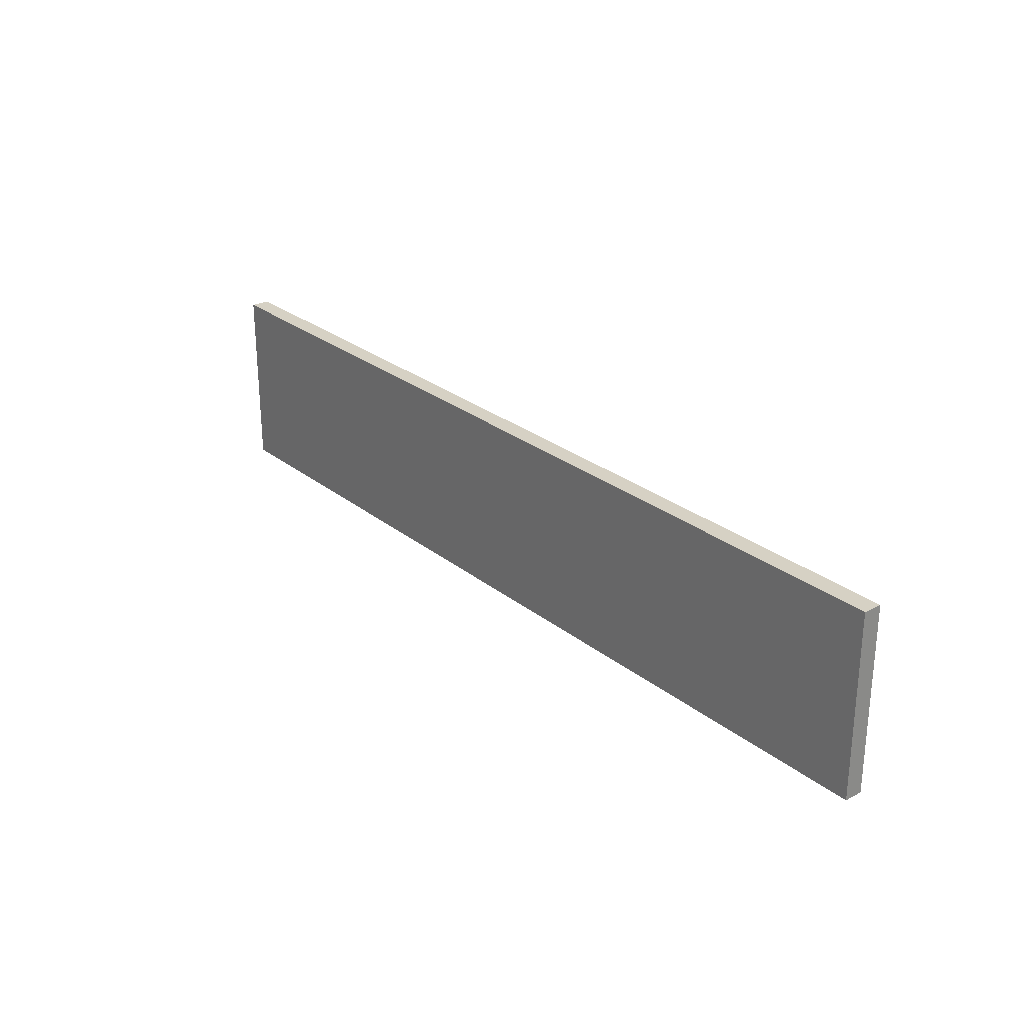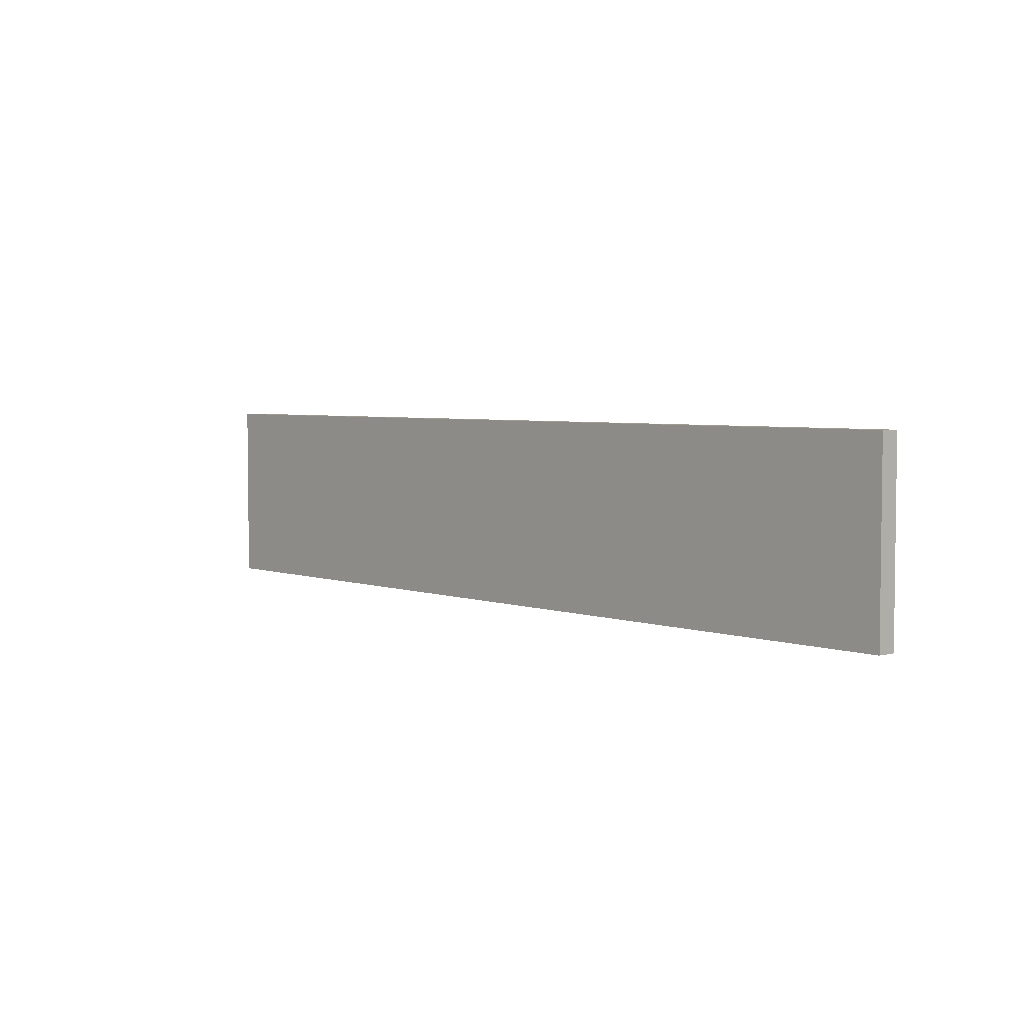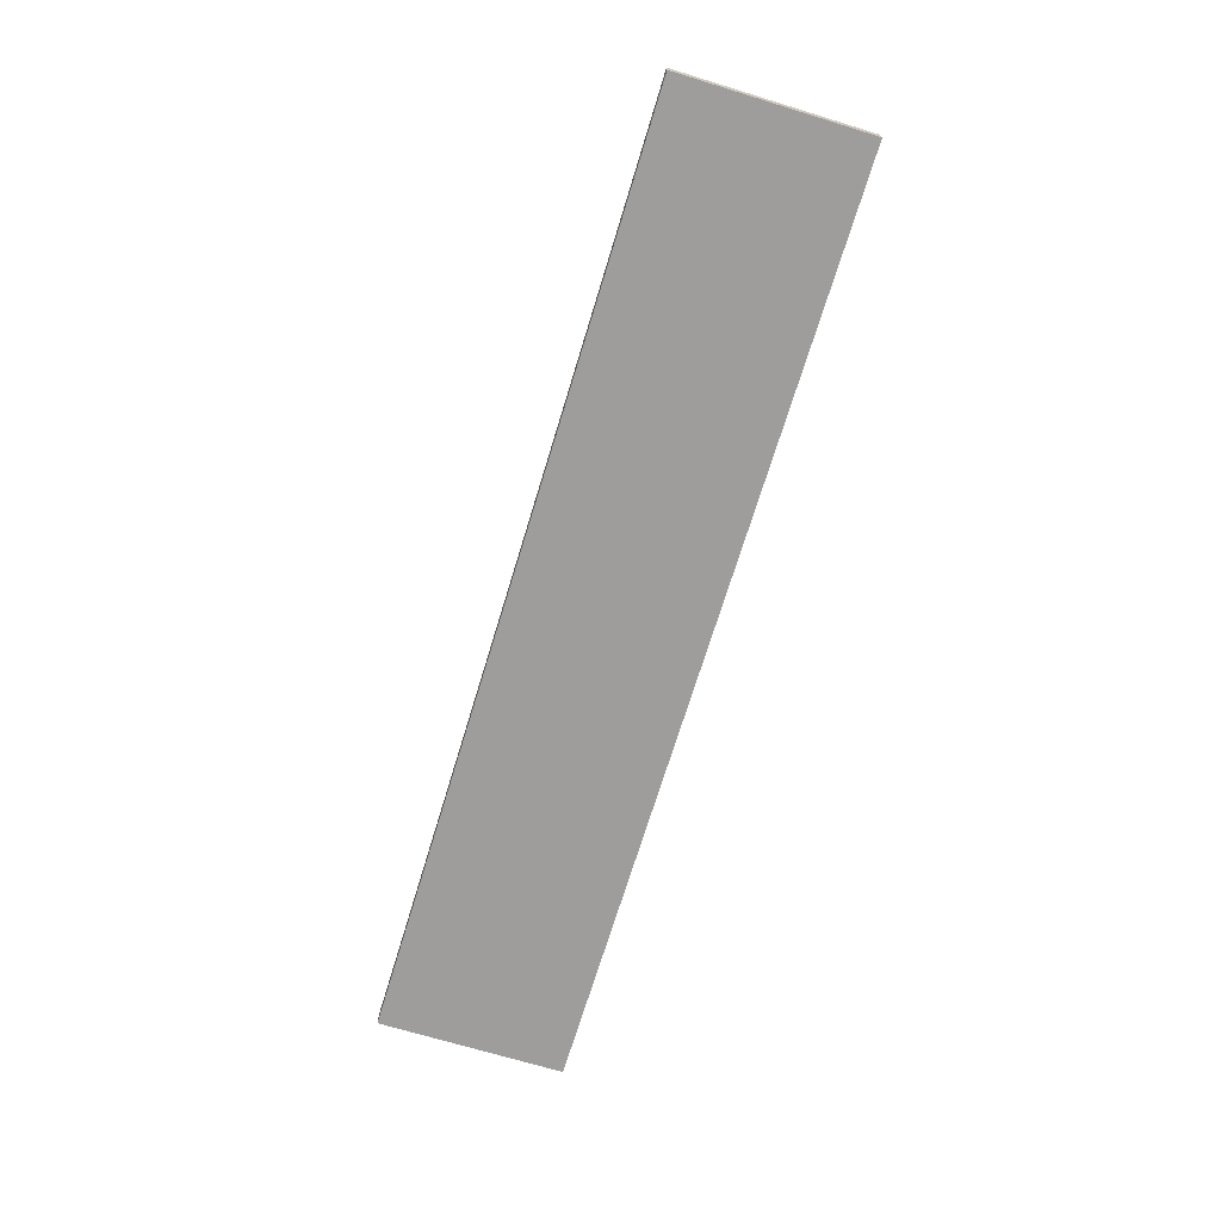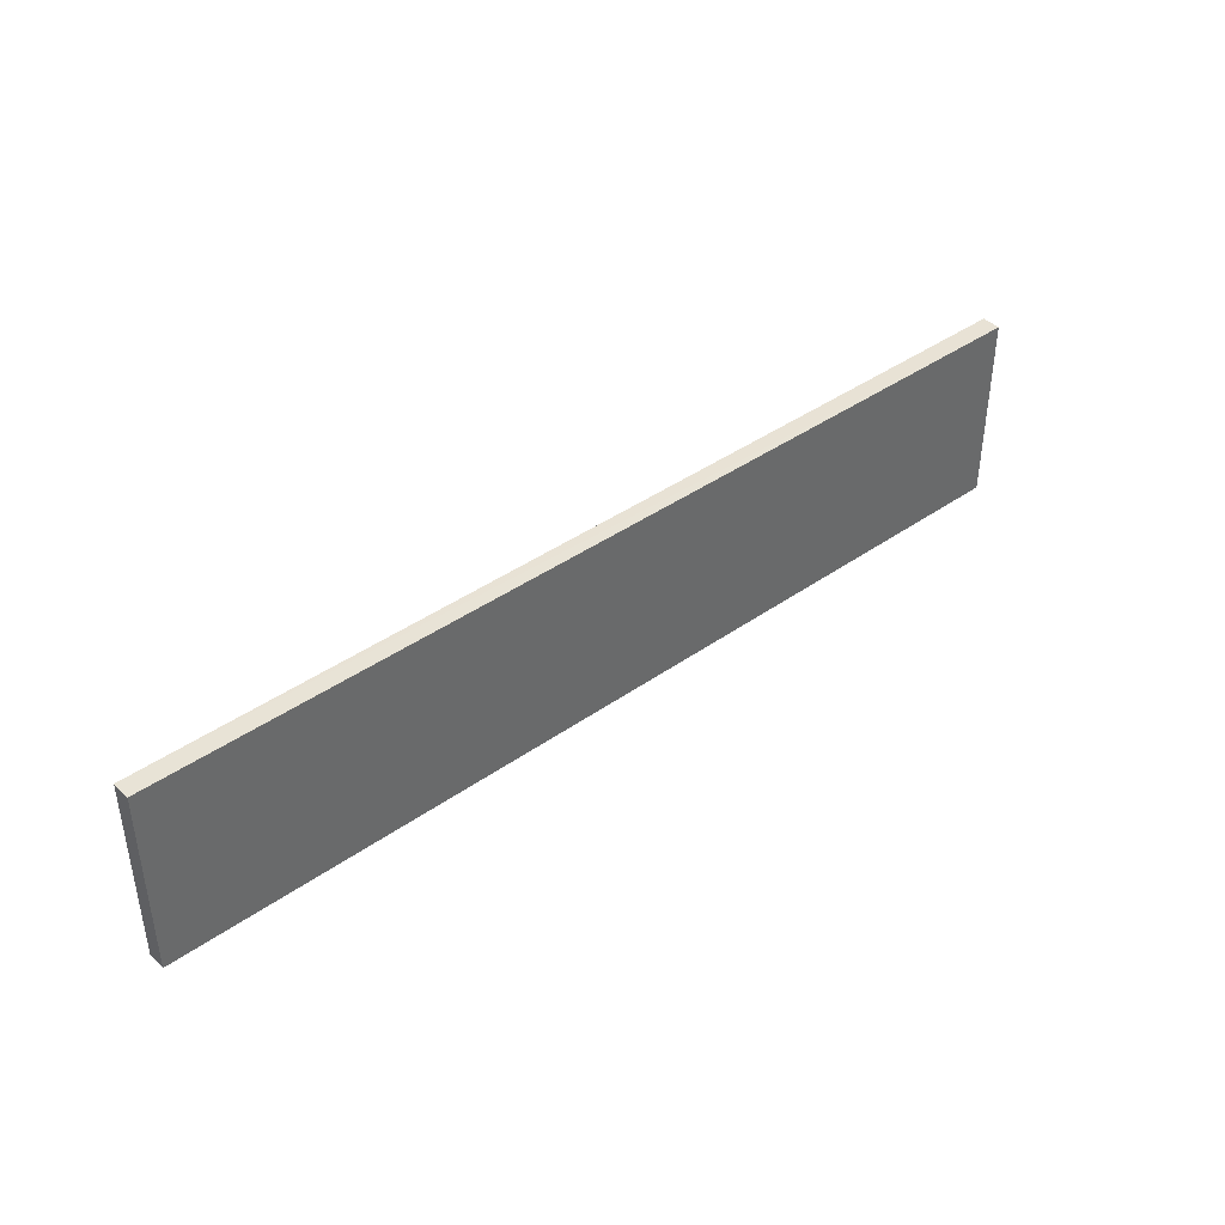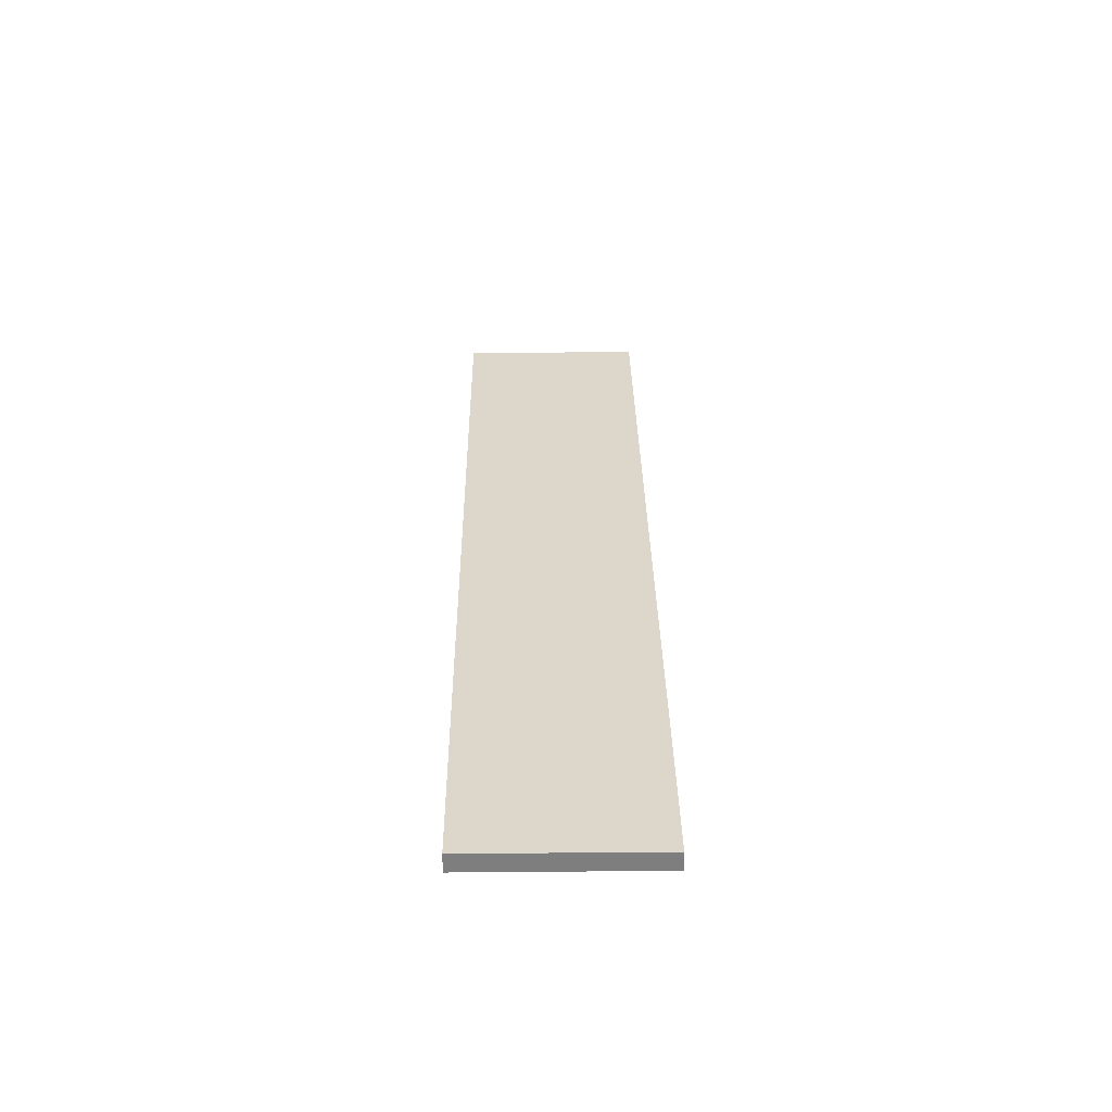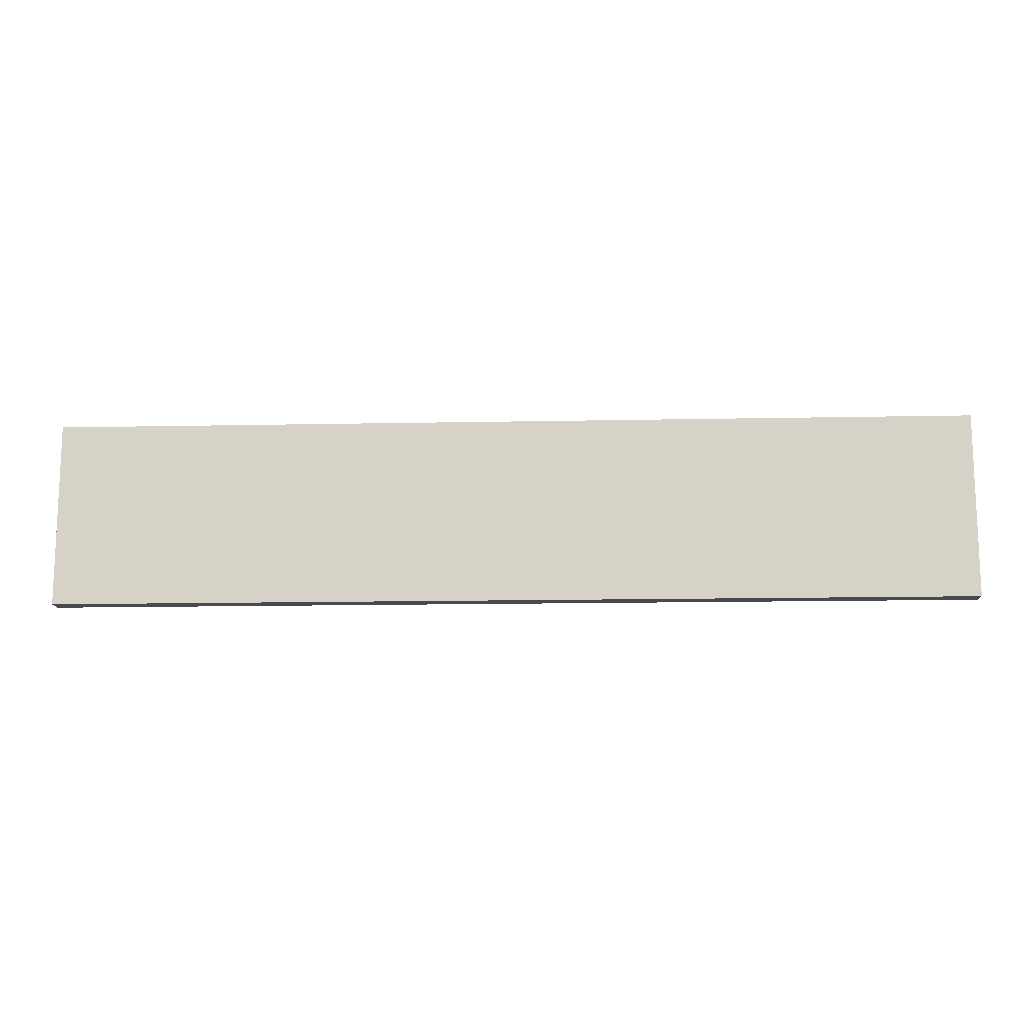
<metadata>
{"format":"obj","ext":"obj","renderer":"f3d","projection":"perspective","resolution":1024,"background":"white","views":[{"elev":26.7,"azim":50.7,"up":"+Z"},{"elev":4.2,"azim":-131.9,"up":"+Z"},{"elev":-70.4,"azim":73.1,"up":"+Y"},{"elev":40.6,"azim":139.1,"up":"+Z"},{"elev":30.5,"azim":89.3,"up":"+Y"},{"elev":-13.5,"azim":2.7,"up":"+Z"}]}
</metadata>
<code>
o 1476
v 2202 1870 3.9
v 2202 1870 3.9
v 2201 1870 3.9
v 2202 1870 3.8
v 2202 1870 3.8
v 2202 1870 3.8
v 2202 1870 3.9
v 2201 1870 3.9
v 2201 1870 3.9
v 2201 1870 3.8
v 2201 1870 3.9
v 2202 1870 3.8
v 2201 1870 3.8
v 2202 1870 3.8
v 2201 1870 3.8
v 2201 1870 3.8
v 2202 1870 3.9
v 2202 1870 3.8
v 2201 1870 3.9
v 2201 1870 3.8
v 2201 1870 3.8
v 2202 1870 3.9
v 2202 1870 3.8
v 2201 1870 3.8
v 2201 1870 3.9
v 2201 1870 3.9
v 2201 1870 3.8
v 2201 1870 3.9
v 2202 1870 3.9
f 1 2 3
f 1 4 5
f 6 2 7
f 8 9 7
f 10 7 11
f 12 13 14
f 14 15 16
f 17 15 18
f 19 20 21
f 22 23 20
f 24 25 26
f 27 28 29

</code>
